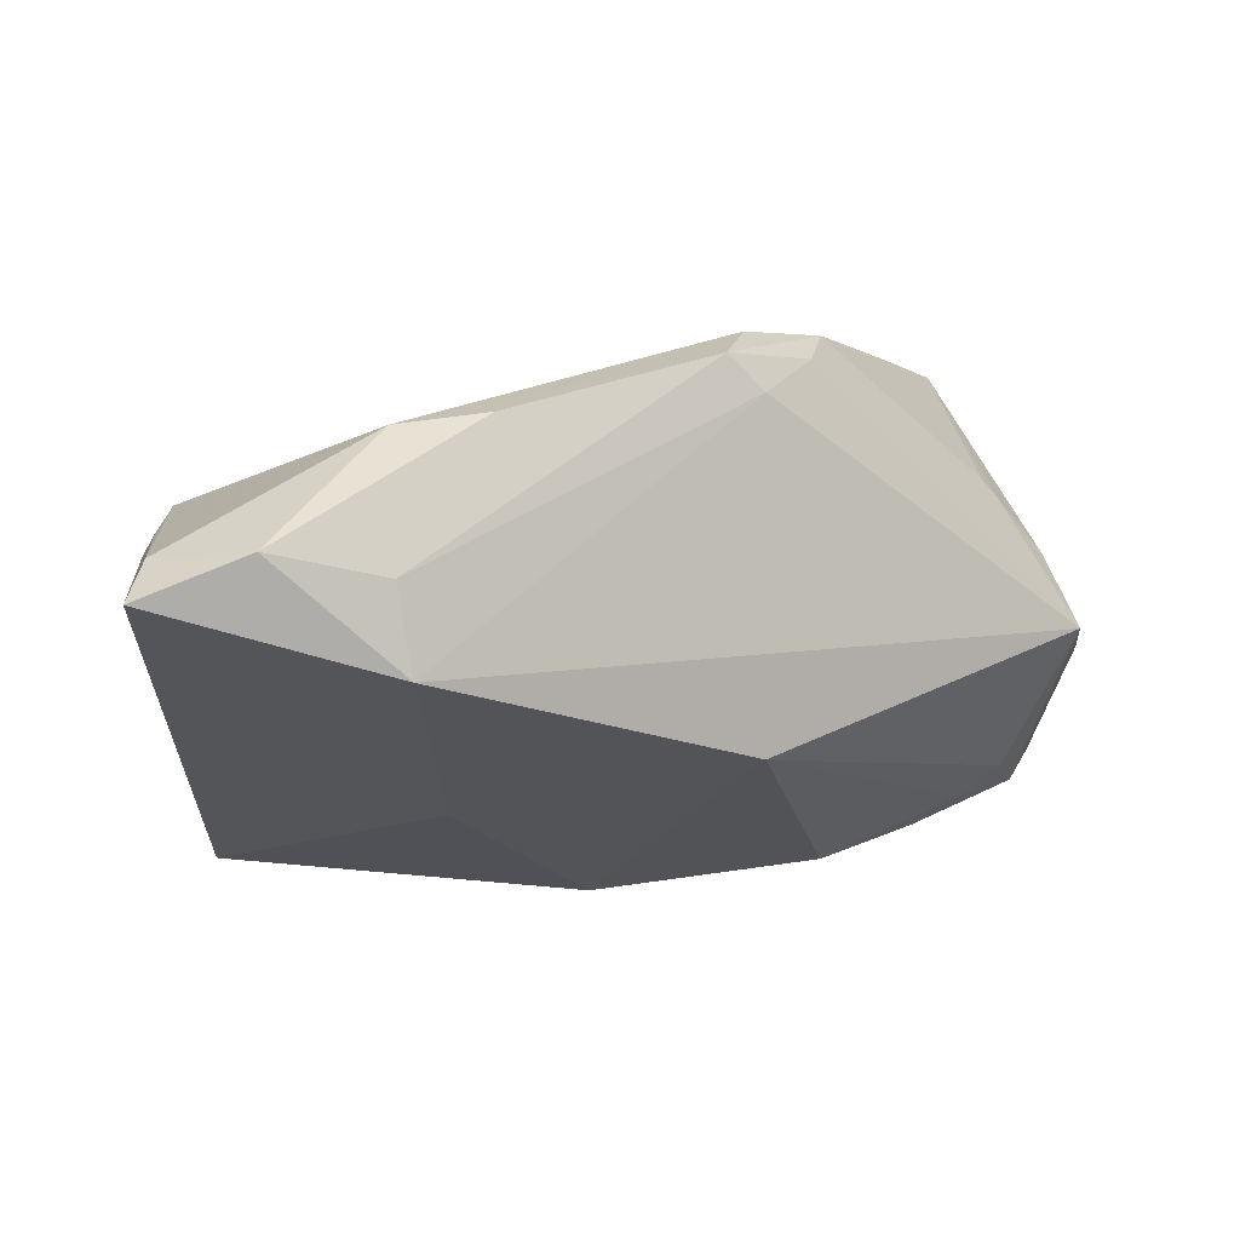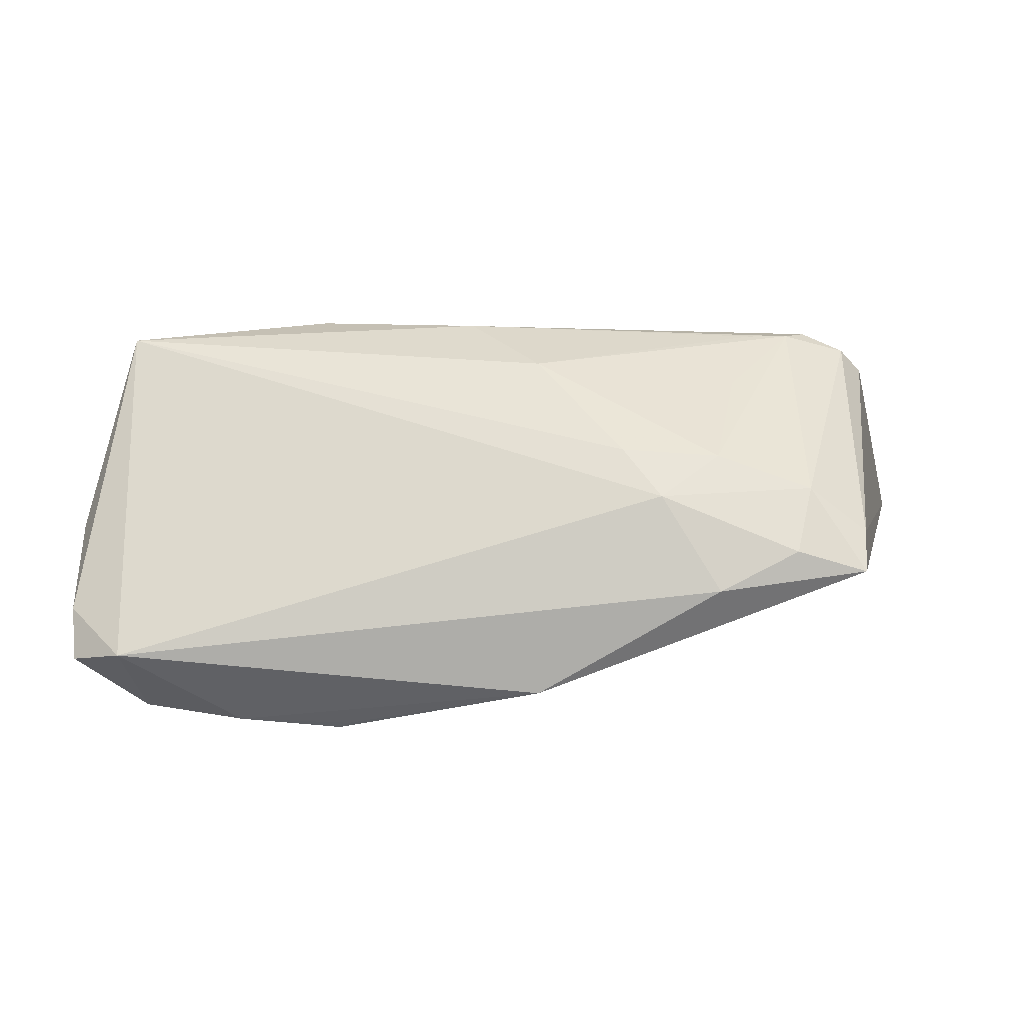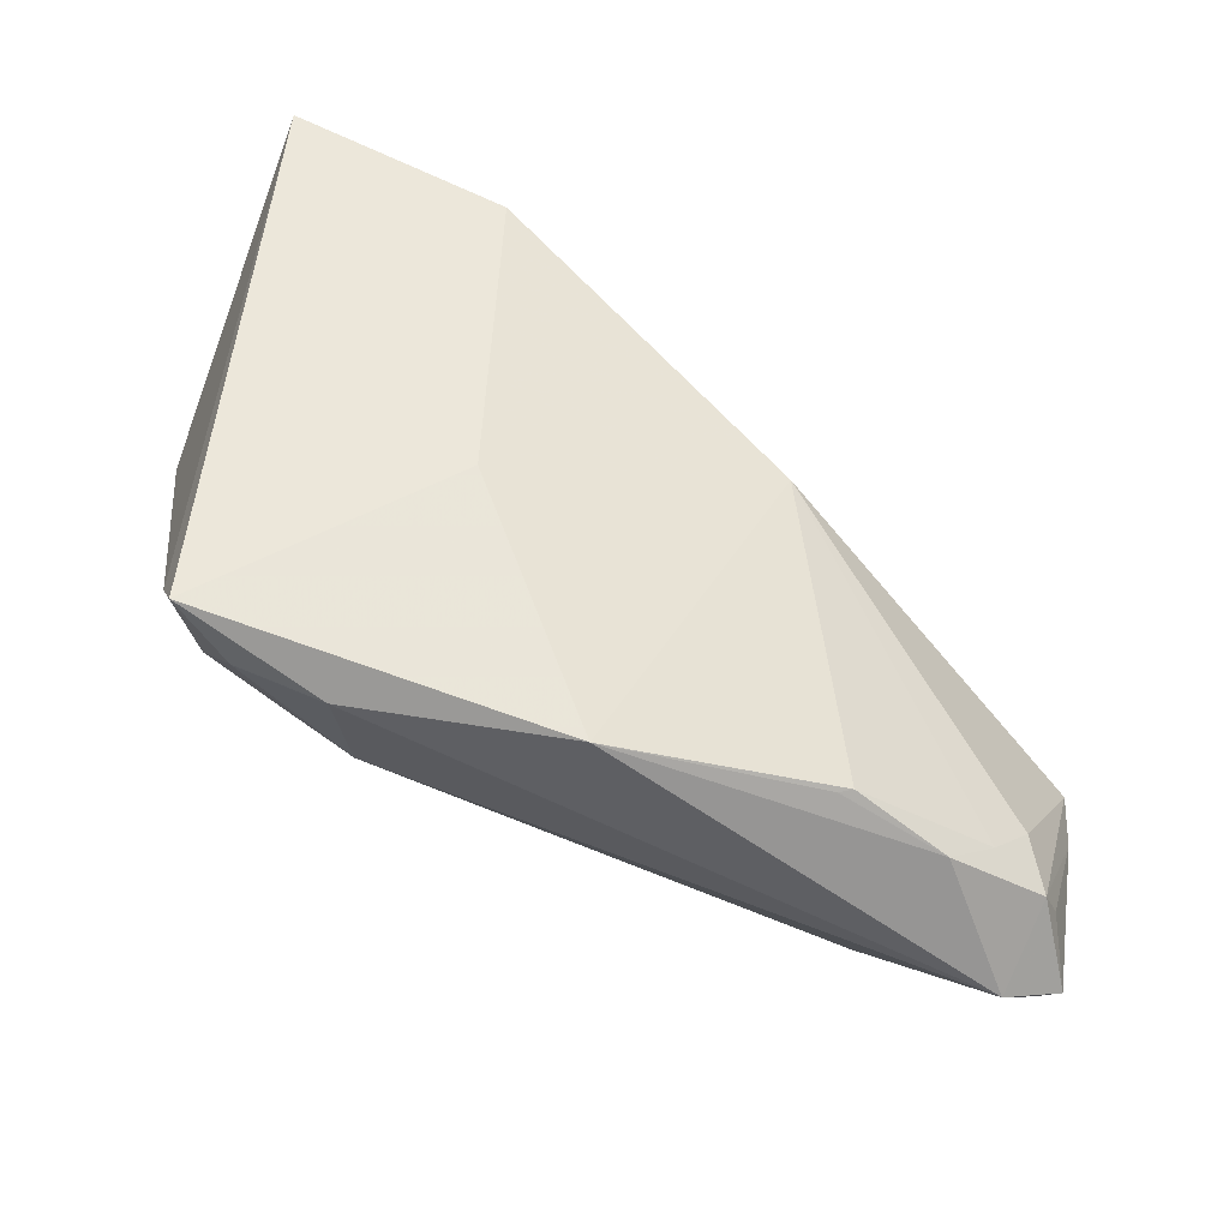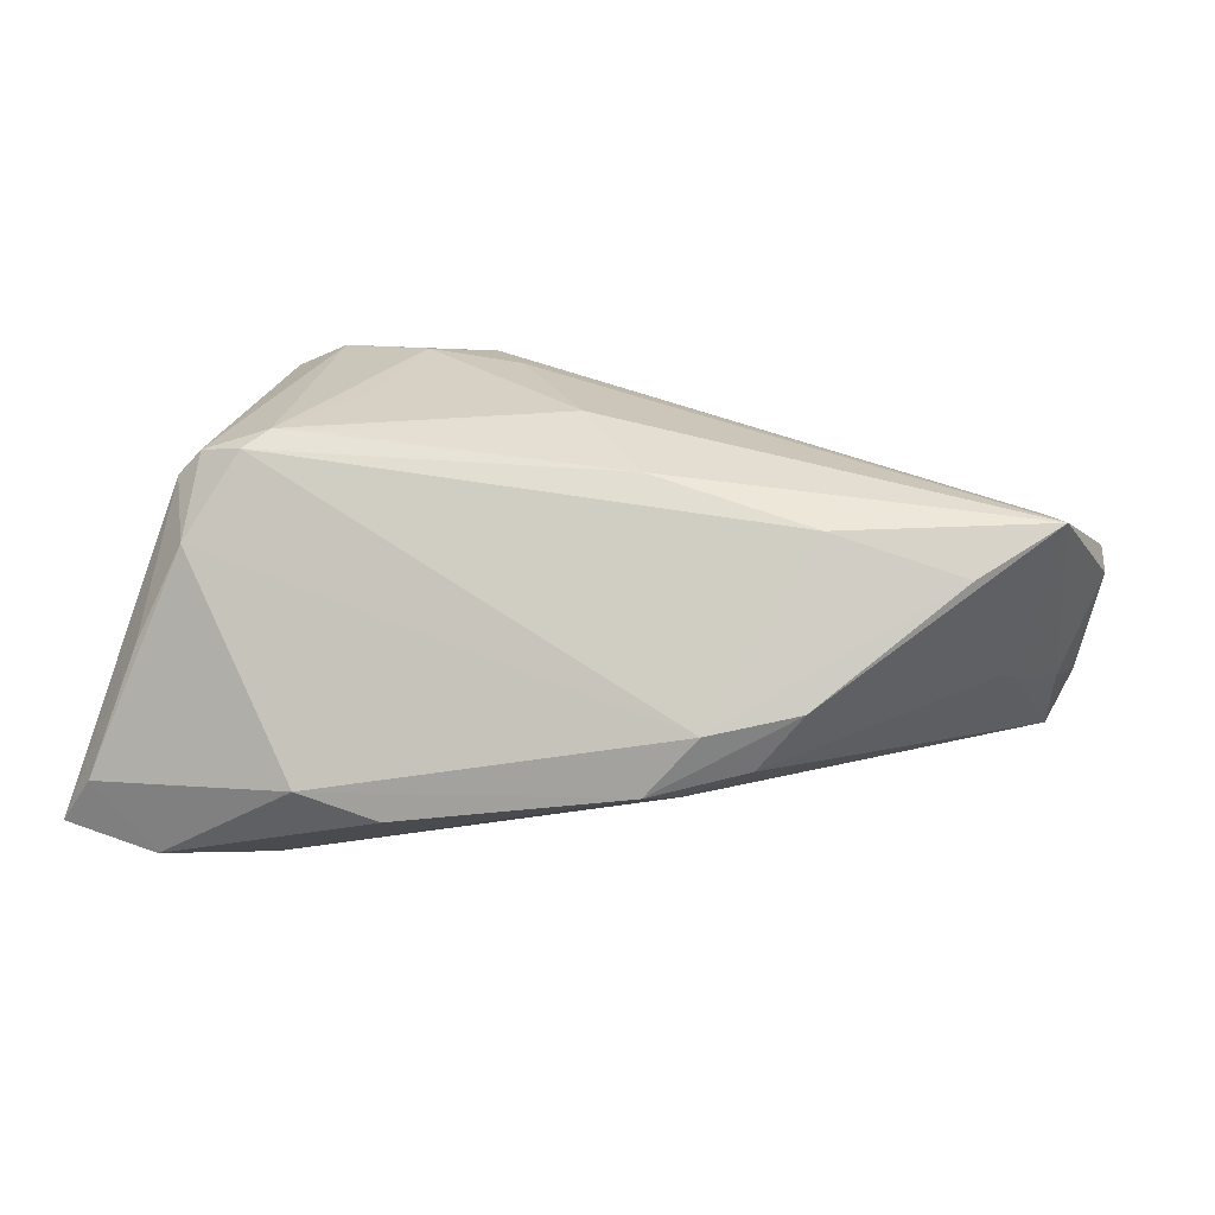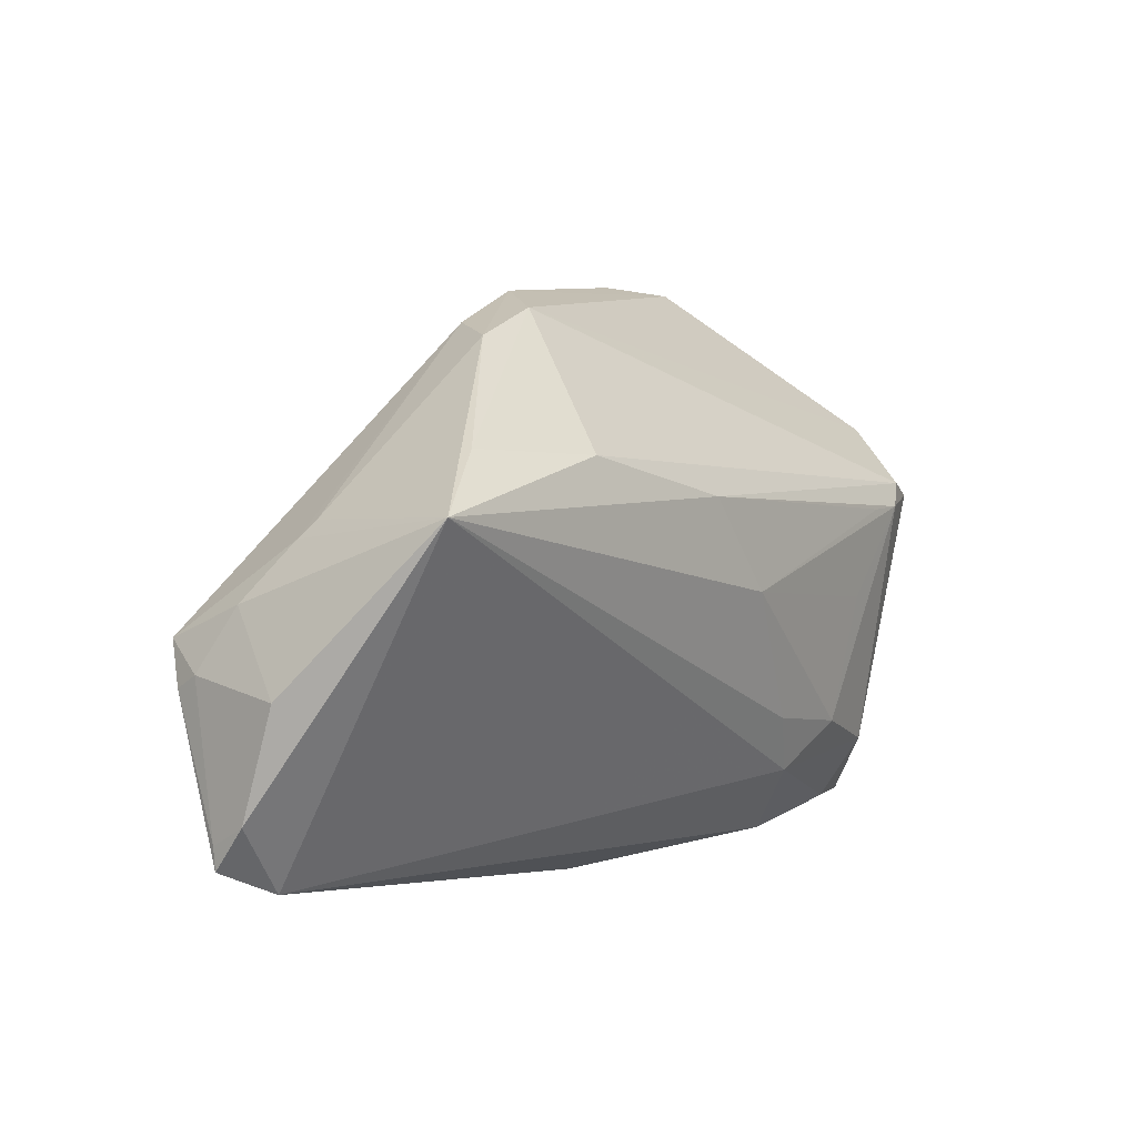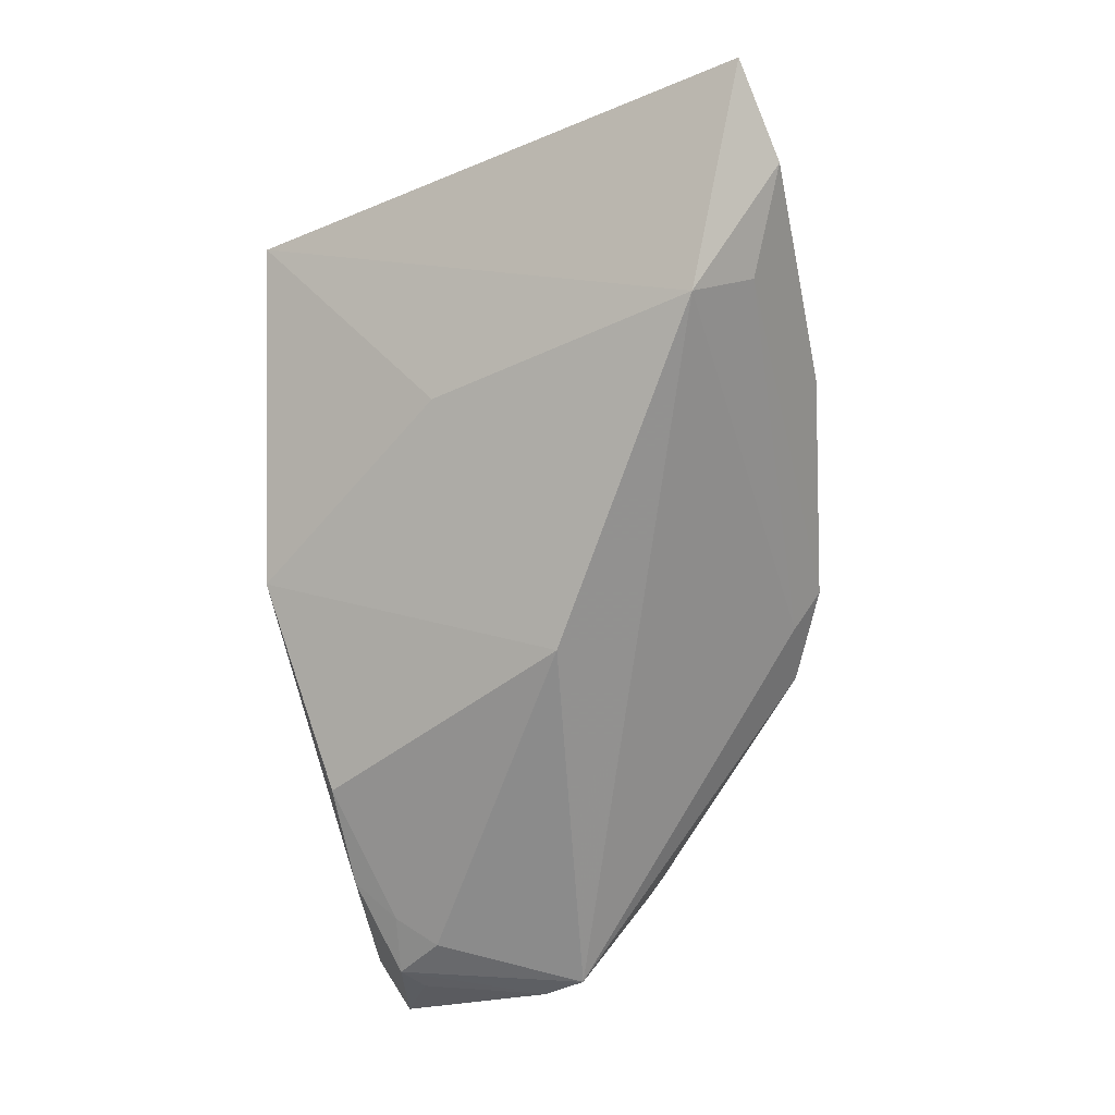
<metadata>
{"format":"obj","ext":"obj","renderer":"f3d","projection":"perspective","resolution":1024,"background":"white","views":[{"elev":40.7,"azim":156.2,"up":"+Y"},{"elev":31.0,"azim":4.0,"up":"+Z"},{"elev":-59.8,"azim":145.2,"up":"+Y"},{"elev":37.6,"azim":-165.0,"up":"+Z"},{"elev":-2.4,"azim":-53.6,"up":"+Y"},{"elev":-77.7,"azim":103.1,"up":"+Z"}]}
</metadata>
<code>
v 0.004518 -0.03415 -0.005361
v -0.0373 -0.02779 -0.01439
v -0.006364 -0.0006808 -0.02515
v -0.05266 -0.03049 -0.005729
v -0.03222 -0.03171 -0.0129
v -0.01598 0.02692 -0.003371
v 0.04273 -0.02591 0.008324
v 0.04871 0.03272 -0.01105
v 0.036 -0.01929 0.01557
v -0.02335 0.02602 0.001026
v -0.04772 -0.02694 -0.01139
v -0.02006 -0.03137 -0.01378
v 0.04141 0.01062 0.01916
v 0.02269 -0.008738 -0.01201
v -0.05105 -0.004511 -0.004522
v 0.04411 0.01143 0.01591
v -0.05051 -0.00767 -0.01406
v -0.02641 0.01054 0.02091
v 0.02908 0.008103 0.02204
v 0.04019 0.03539 -0.01734
v 0.04509 0.02456 0.002278
v -0.052 -0.01272 -0.01176
v -0.01281 0.03099 -0.000797
v 0.01828 -0.02256 0.01564
v 0.02943 0.02267 -0.02515
v -0.04129 -0.0236 -0.01555
v 0.0363 0.01173 0.02086
v -0.04197 0.01023 0.01742
v -0.04453 -0.02905 -0.01329
v -0.04552 0.003906 0.0008432
v -0.05352 -0.02596 -0.001352
v 0.05228 0.03335 -0.01717
v 0.0024 -0.002428 0.02247
v -0.006667 0.007505 0.02265
v -0.04647 -0.03301 -0.003188
v -0.05281 -0.02796 -0.005885
v 0.02557 -0.02996 0.007342
v 0.01348 -0.01644 0.01836
v 0.03453 -0.02636 0.01099
v 0.02489 -0.01693 0.01822
v 0.02681 -0.002335 0.02059
v -0.01802 0.02784 0.005941
v 0.04094 0.0191 0.01272
v -0.05012 0.003089 0.02119
v -0.04685 0.001965 -0.0005904
v 0.01385 0.03539 -0.006512
v -0.05262 -0.01139 -0.008758
v -0.05447 -0.01403 0.003336
v 0.02854 0.02985 -0.01922
v -0.0279 0.02358 0.007564
v 0.02353 0.03539 -0.004495
v 0.0339 0.008737 0.02193
v 0.04282 -0.02087 0.0108
v -0.01881 -0.03176 -0.01277
f 31 35 44
f 4 35 31
f 37 35 1
f 1 7 37
f 14 7 1
f 16 43 13
f 5 1 35
f 31 44 48
f 44 15 48
f 28 44 18
f 28 50 44
f 44 50 30
f 30 50 10
f 51 43 8
f 42 28 18
f 50 28 42
f 42 43 51
f 6 17 10
f 24 35 37
f 24 44 35
f 53 16 13
f 53 7 32
f 32 16 53
f 12 1 54
f 54 5 12
f 1 5 54
f 35 4 29
f 29 5 35
f 17 29 22
f 47 48 15
f 15 17 47
f 17 22 47
f 45 15 44
f 44 30 45
f 45 17 15
f 10 17 45
f 45 30 10
f 43 16 21
f 21 8 43
f 21 16 32
f 32 8 21
f 23 6 10
f 10 50 23
f 50 42 23
f 51 46 23
f 23 42 51
f 37 7 39
f 39 24 37
f 18 44 34
f 44 33 34
f 38 24 40
f 40 33 38
f 44 24 38
f 38 33 44
f 17 6 25
f 32 7 25
f 25 7 14
f 11 29 4
f 4 22 11
f 11 22 29
f 31 48 36
f 48 47 36
f 36 4 31
f 36 22 4
f 36 47 22
f 40 24 9
f 24 39 9
f 9 52 40
f 7 53 9
f 9 39 7
f 9 53 13
f 13 52 9
f 41 33 40
f 40 52 41
f 41 52 33
f 19 34 33
f 33 52 19
f 19 52 34
f 18 34 27
f 34 52 27
f 27 42 18
f 43 42 27
f 13 43 27
f 27 52 13
f 17 25 3
f 3 1 12
f 14 1 3
f 3 25 14
f 32 25 20
f 20 46 51
f 20 8 32
f 51 8 20
f 6 23 49
f 49 25 6
f 49 20 25
f 49 23 46
f 46 20 49
f 2 3 12
f 12 5 2
f 5 29 2
f 26 2 29
f 3 2 26
f 26 29 17
f 17 3 26

</code>
